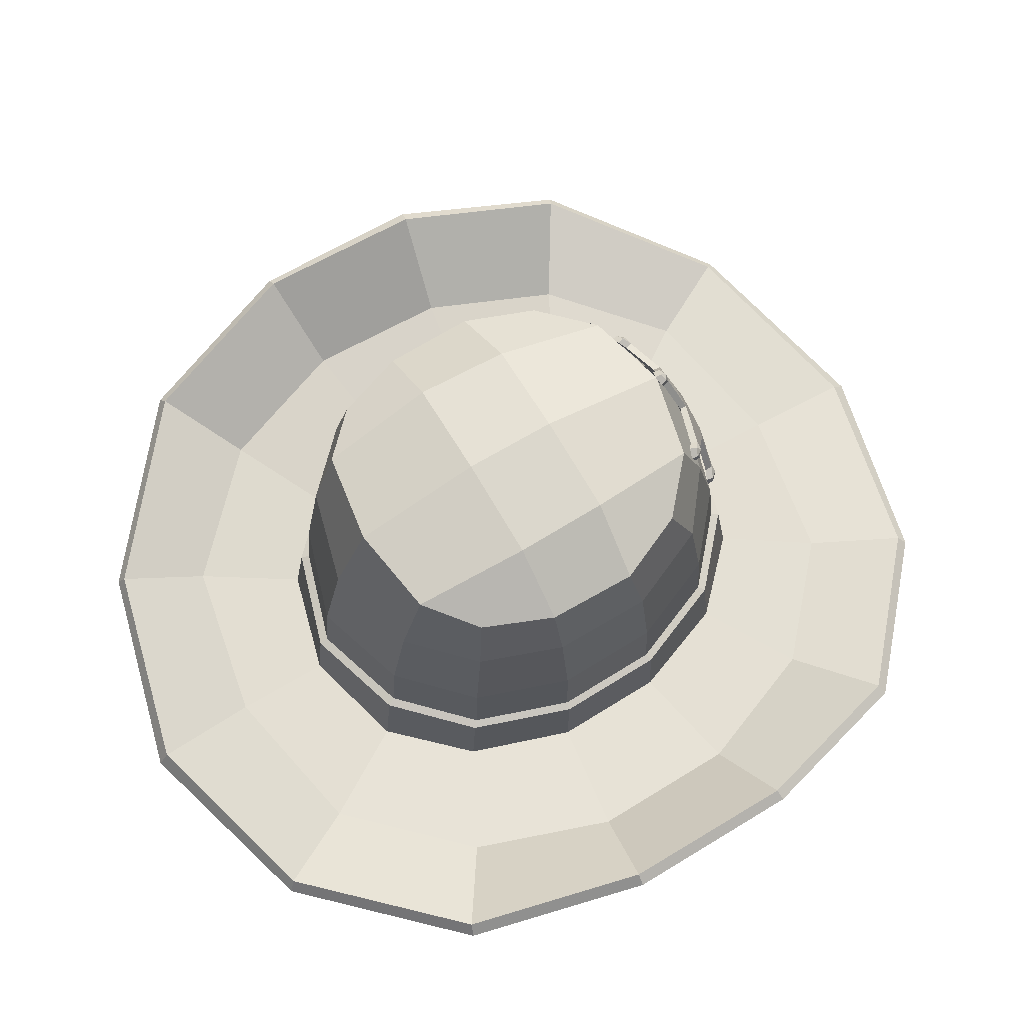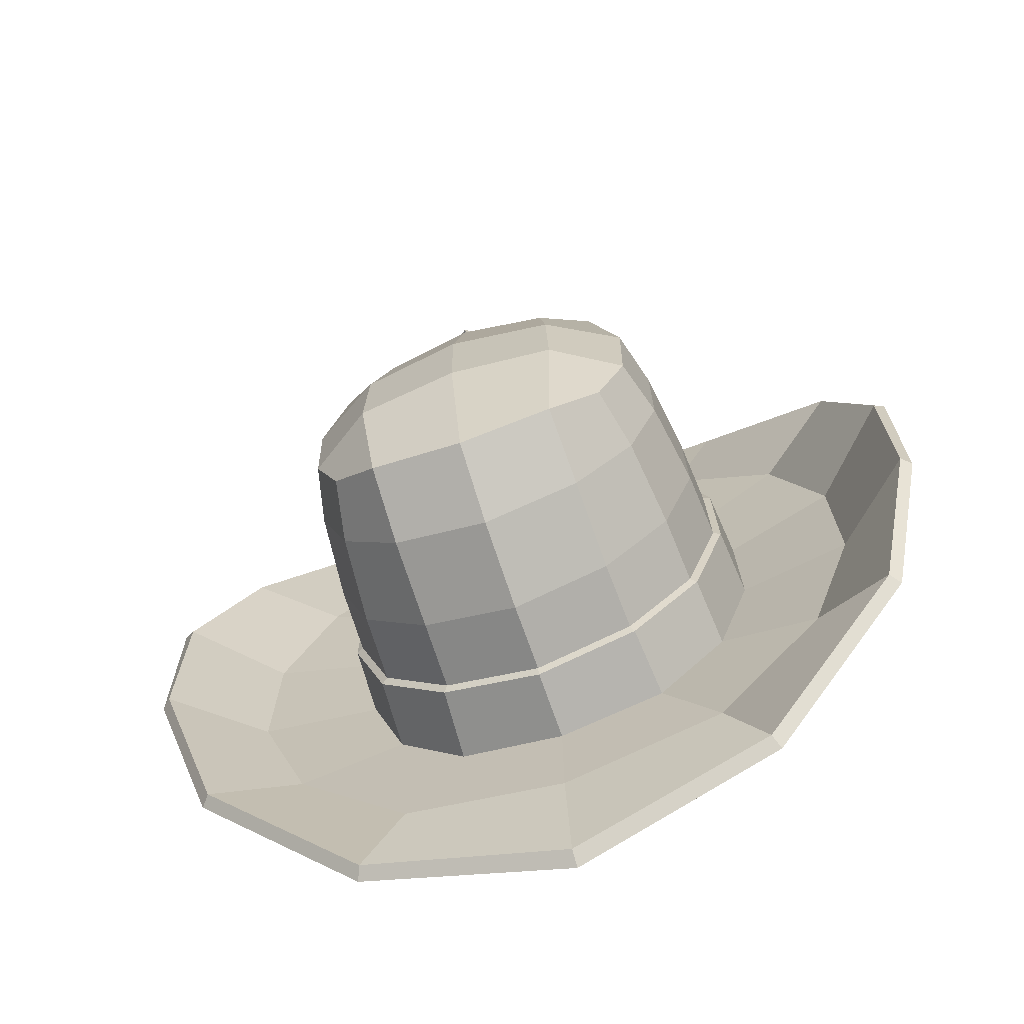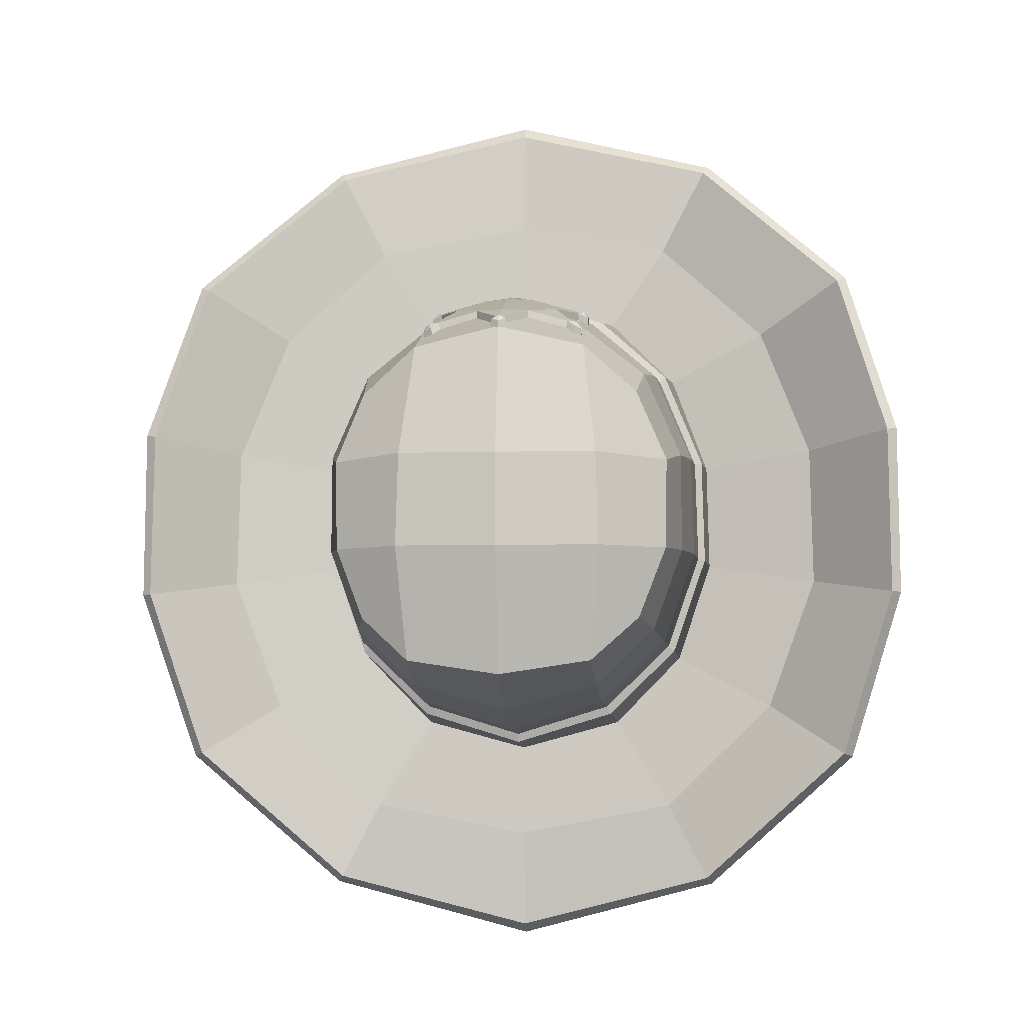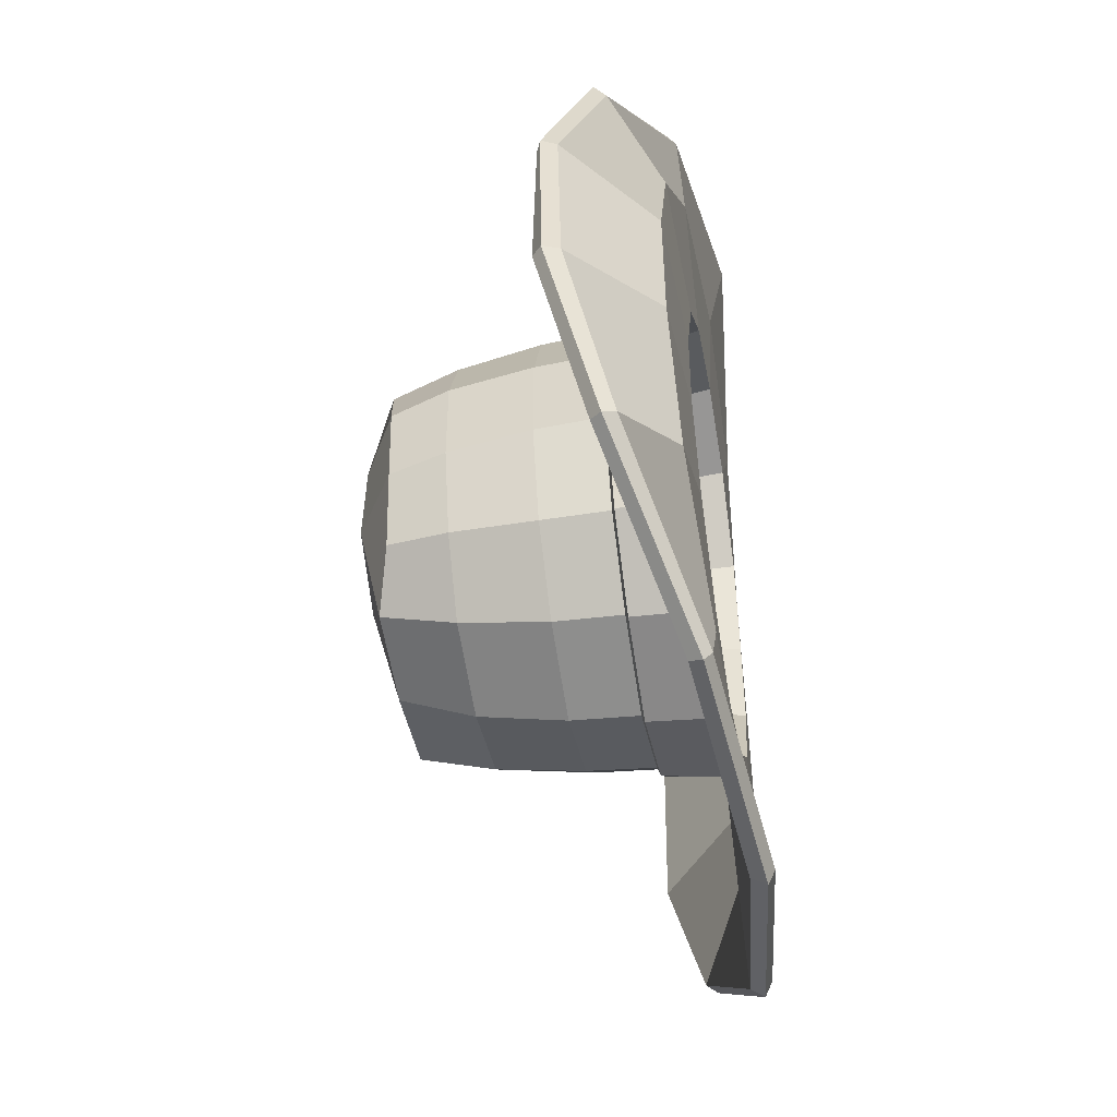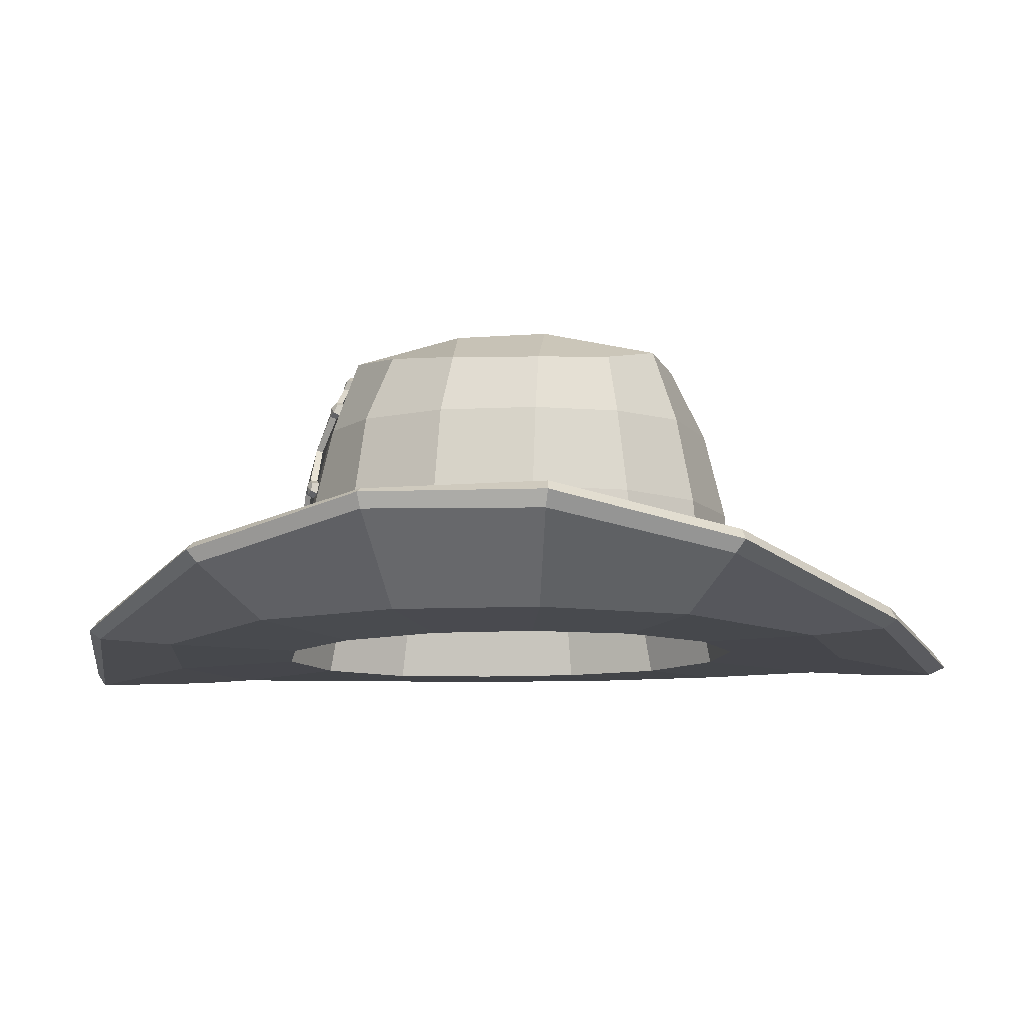
<metadata>
{"format":"obj","ext":"obj","renderer":"f3d","projection":"perspective","resolution":1024,"background":"white","views":[{"elev":67.9,"azim":-120.5,"up":"+Y"},{"elev":-68.4,"azim":-160.3,"up":"+Z"},{"elev":-4.9,"azim":-174.8,"up":"+Z"},{"elev":-50.0,"azim":-80.2,"up":"+Z"},{"elev":-10.5,"azim":97.1,"up":"+Y"}]}
</metadata>
<code>
g default
v -0.6113 1.393 -0.5164
v -0.3941 1.334 -0.5286
v -0.5115 1.12 0.5253
v -0.3142 1.223 0.6345
v -0.6683 1.129 -0.5588
v -0.6291 1.132 0.5917
v -0.6666 0.7626 0.6361
v -0.3698 1.137 0.7967
v -0 1.141 0.902
v 0 1.599 -0.2103
v 0 1.46 -0.7651
v 0 1.138 -0.9189
v 0 0.7608 -1.009
v 0 0.1605 -1.101
v 0 0.1534 -1.516
v 0 0.09224 -1.959
v 0 0.02777 -2.004
v 0 -0.00285 -1.935
v 0 0.07998 -1.527
v 0 0.1164 -1.027
v 0 0.7075 -0.9393
v 0 1.381 -0.661
v 0 1.508 -0.1701
v -0 1.496 0.2003
v -0 1.279 0.7157
v -0 0.6029 0.976
v -0 0.1014 1.058
v -0 0.07582 1.591
v -0 0 1.971
v -0 0.04733 2.004
v -0 0.09704 1.951
v -0 0.1571 1.471
v -0 0.1858 1.092
v -0 0.7658 0.9935
v -0.3781 0.7633 0.8834
v -0.833 0.7611 0.2435
v -0.8446 0.7601 -0.1974
v -0.7956 1.126 -0.2045
v -0.7288 1.374 -0.2105
v -0.4431 1.554 -0.2074
v -0.4027 1.457 -0.7046
v -0.4113 1.137 -0.8095
v -0.4146 0.7588 -0.8803
v -0.4585 0.1501 -0.9777
v -0.7068 0.1727 -1.38
v -0.8876 0.1873 -1.727
v -0.9119 0.1308 -1.756
v -0.8883 0.09766 -1.699
v -0.7158 0.09537 -1.402
v -0.3933 0.1157 -0.9167
v -0.3826 0.6871 -0.8135
v -0.6176 1.227 -0.4251
v -0.6687 0.6562 -0.527
v -0.7933 0.652 -0.164
v -0.861 0.1133 0.2351
v -0.7189 0.1057 0.6464
v -0.4048 0.1013 0.9521
v -0.7375 0.09696 1.447
v -0.9047 0.1041 1.72
v -0.9203 0.1398 1.765
v -0.8938 0.1891 1.73
v -0.6919 0.172 1.345
v -0.4431 0.1731 0.9744
v -0.7042 0.7591 -0.6028
v -0.7612 0.1519 -0.6671
v -1.197 0.2248 -0.8983
v -1.542 0.4234 -1.124
v -1.582 0.3764 -1.139
v -1.544 0.3251 -1.098
v -1.19 0.1301 -0.8896
v -0.7191 0.1146 -0.6096
v -0.8648 0.115 -0.1958
v -1.199 0.1357 0.9267
v -1.544 0.3306 1.12
v -1.574 0.3826 1.158
v -1.534 0.4188 1.139
v -1.169 0.2181 0.9122
v -0.738 0.1696 0.6868
v -0.8997 0.162 0.2588
v -0.9117 0.1569 -0.2217
v -1.413 0.2545 -0.299
v -1.763 0.5971 -0.3655
v -1.807 0.5565 -0.3686
v -1.773 0.4865 -0.3557
v -1.401 0.1431 -0.289
v -1.396 0.1447 0.3264
v -1.774 0.4988 0.3923
v -1.796 0.5647 0.4031
v -1.751 0.5861 0.3976
v -1.398 0.2488 0.3346
v -0.7823 0.645 0.2127
v -0.6507 1.203 0.2011
v -0.7224 1.233 -0.129
v -0.4668 1.453 -0.1343
v -0.4412 1.417 0.2015
v -0.6504 0.6101 0.5793
v -0.3641 0.5972 0.8607
v -0.792 1.127 0.2225
v -0.6046 1.415 0.4753
v -0.7346 1.382 0.1767
v -0.3732 1.45 0.6803
v -0.4308 1.551 0.1988
v -0 1.479 0.7637
v -0 1.607 0.193
v 0.6113 1.393 -0.5164
v 0.3941 1.334 -0.5286
v 0.5115 1.12 0.5253
v 0.3142 1.223 0.6345
v 0.6683 1.129 -0.5588
v 0.6291 1.132 0.5917
v 0.6666 0.7626 0.6361
v 0.3698 1.137 0.7967
v 0.3781 0.7633 0.8834
v 0.833 0.7611 0.2435
v 0.8446 0.7601 -0.1974
v 0.7956 1.126 -0.2045
v 0.7288 1.374 -0.2105
v 0.4431 1.554 -0.2074
v 0.4027 1.457 -0.7046
v 0.4113 1.137 -0.8095
v 0.4146 0.7588 -0.8803
v 0.4585 0.1501 -0.9777
v 0.7068 0.1727 -1.38
v 0.8876 0.1873 -1.727
v 0.9119 0.1308 -1.756
v 0.8883 0.09766 -1.699
v 0.7158 0.09537 -1.402
v 0.3933 0.1157 -0.9167
v 0.3826 0.6871 -0.8135
v 0.6176 1.227 -0.4251
v 0.6687 0.6562 -0.527
v 0.7933 0.652 -0.164
v 0.861 0.1133 0.2351
v 0.7189 0.1057 0.6464
v 0.4048 0.1013 0.9521
v 0.7375 0.09696 1.447
v 0.9047 0.1041 1.72
v 0.9203 0.1398 1.765
v 0.8938 0.1891 1.73
v 0.6919 0.172 1.345
v 0.4431 0.1731 0.9744
v 0.7042 0.7591 -0.6028
v 0.7612 0.1519 -0.6671
v 1.197 0.2248 -0.8983
v 1.542 0.4234 -1.124
v 1.582 0.3764 -1.139
v 1.544 0.3251 -1.098
v 1.19 0.1301 -0.8896
v 0.7191 0.1146 -0.6096
v 0.8648 0.115 -0.1958
v 1.199 0.1357 0.9267
v 1.544 0.3306 1.12
v 1.574 0.3826 1.158
v 1.534 0.4188 1.139
v 1.169 0.2181 0.9122
v 0.738 0.1696 0.6868
v 0.8997 0.162 0.2588
v 0.9117 0.1569 -0.2217
v 1.413 0.2545 -0.299
v 1.763 0.5971 -0.3655
v 1.807 0.5565 -0.3686
v 1.773 0.4865 -0.3557
v 1.401 0.1431 -0.289
v 1.396 0.1447 0.3264
v 1.774 0.4988 0.3923
v 1.796 0.5647 0.4031
v 1.751 0.5861 0.3976
v 1.398 0.2488 0.3346
v 0.7823 0.645 0.2127
v 0.6507 1.203 0.2011
v 0.7224 1.233 -0.129
v 0.4668 1.453 -0.1343
v 0.4412 1.417 0.2015
v 0.6504 0.6101 0.5793
v 0.3641 0.5972 0.8607
v 0.792 1.127 0.2225
v 0.6046 1.415 0.4753
v 0.7346 1.382 0.1767
v 0.3732 1.45 0.6803
v 0.4308 1.551 0.1988
v 0.3901 0.474 0.9069
v 0.6825 0.4727 0.6476
v 0.8478 0.4701 0.2477
v 0.8603 0.4683 -0.2006
v 0.7168 0.4665 -0.618
v 0.4221 0.4659 -0.9031
v 0 0.4695 -1.032
v -0.4221 0.4659 -0.9031
v -0.7168 0.4665 -0.618
v -0.8603 0.4683 -0.2006
v -0.8478 0.4701 0.2477
v -0.6825 0.4727 0.6476
v -0.3901 0.474 0.9069
v -0 0.4784 1.02
v 0.4056 0.4618 0.9406
v 0.7081 0.4605 0.6713
v 0.8788 0.4575 0.2566
v 0.8917 0.4555 -0.2083
v 0.743 0.4535 -0.641
v 0.438 0.4528 -0.9369
v 0 0.4569 -1.07
v -0.438 0.4528 -0.9369
v -0.743 0.4535 -0.641
v -0.8917 0.4555 -0.2083
v -0.8788 0.4575 0.2566
v -0.7081 0.4605 0.6713
v -0.4056 0.4618 0.9406
v -0 0.4668 1.058
v 0.3559 1.265 0.7811
v 0.3251 1.284 0.7932
v 0.3138 1.287 0.7639
v 0.3542 1.263 0.7507
v 0.2913 1.256 0.8205
v 0.2839 1.26 0.7889
v 0.1144 1.27 0.8676
v 0.1173 1.272 0.8359
v 0.2232 1.077 0.9051
v 0.3121 1.22 0.8241
v 0.3135 1.207 0.7941
v 0.2296 1.068 0.8749
v 0.3557 1.231 0.7971
v 0.3527 1.216 0.7692
v 0.3321 1.255 0.8153
v -0.3559 1.265 0.7811
v -0.3557 1.231 0.7971
v -0.3527 1.216 0.7692
v -0.3542 1.263 0.7507
v -0.3121 1.22 0.8241
v -0.3135 1.207 0.7941
v -0.2232 1.077 0.9051
v -0.2296 1.068 0.8749
v -0.1144 1.27 0.8676
v -0.2913 1.256 0.8205
v -0.2839 1.26 0.7889
v -0.1173 1.272 0.8359
v -0.3251 1.284 0.7932
v -0.3138 1.287 0.7639
v -0.3321 1.255 0.8153
v -0.02995 1.464 0.7991
v -0.02034 1.418 0.8197
v 0.02034 1.418 0.8197
v 0.02995 1.464 0.7991
v 0 1.483 0.7887
v 0 1.487 0.7581
v -0.03789 1.46 0.7691
v -0.02889 1.417 0.7882
v 0.02889 1.417 0.7882
v 0.03789 1.46 0.7691
v 0 1.452 0.8179
v 0.3662 0.8565 0.8982
v 0.3352 0.8454 0.9195
v 0.3245 0.8275 0.8959
v 0.3651 0.8425 0.8708
v 0.2989 0.8826 0.9285
v 0.2922 0.8623 0.9036
v 0.1174 0.8921 0.978
v 0.1208 0.8727 0.9528
v 0.3187 0.9155 0.9119
v 0.3203 0.9107 0.8794
v 0.3641 0.8942 0.8936
v 0.3611 0.8914 0.8622
v 0.3406 0.8826 0.9223
v -0.3662 0.8565 0.8983
v -0.3641 0.8942 0.8936
v -0.3611 0.8914 0.8622
v -0.3651 0.8425 0.8708
v -0.3187 0.9155 0.9119
v -0.3203 0.9107 0.8794
v -0.1174 0.8921 0.978
v -0.2989 0.8826 0.9285
v -0.2922 0.8623 0.9036
v -0.1208 0.8727 0.9528
v -0.3352 0.8454 0.9195
v -0.3245 0.8275 0.8959
v -0.3406 0.8826 0.9223
v -0.03165 0.6908 1.026
v -0.02134 0.7408 1.018
v 0.02134 0.7408 1.018
v 0.03165 0.6908 1.026
v 0 0.6687 1.028
v 0 0.6496 1.004
v -0.04016 0.6781 0.9982
v -0.03041 0.7245 0.9912
v 0.03041 0.7245 0.9912
v 0.04016 0.6781 0.9982
v 0 0.7106 1.035
v 0 0.6784 0.9992
v 0 0.7246 0.9918
v -0 0.8751 0.9625
v 0 1.077 0.9107
v -0 1.275 0.8453
v 0 1.417 0.7888
v 0 1.46 0.7638
v 0 1.418 0.8199
v 0 1.272 0.8762
v 0 1.085 0.9375
v 0 0.8942 0.9868
v 0 0.7409 1.018
g SheriffHat_Mesh
f 1 41 42 5
f 5 38 39 1
f 7 35 8 6
f 8 35 34 9
f 11 41 40 10
f 12 42 41 11
f 13 43 42 12
f 187 188 43 13
f 15 45 44 14
f 45 15 16 46
f 17 47 46 16
f 18 48 47 17
f 48 18 19 49
f 20 50 49 19
f 21 51 50 20
f 22 2 51 21
f 24 95 94 23
f 26 97 4 25
f 57 97 26 27
f 28 58 57 27
f 29 59 58 28
f 30 60 59 29
f 31 61 60 30
f 32 62 61 31
f 33 63 62 32
f 34 35 193 194
f 37 36 98 38
f 40 41 1 39
f 43 64 5 42
f 188 189 64 43
f 45 66 65 44
f 66 45 46 67
f 47 68 67 46
f 48 69 68 47
f 69 48 49 70
f 50 71 70 49
f 51 53 71 50
f 2 52 53 51
f 93 54 53 52
f 54 72 71 53
f 55 72 54 91
f 55 91 96 56
f 56 96 97 57
f 73 86 55 56
f 58 73 56 57
f 58 59 74 73
f 60 75 74 59
f 61 76 75 60
f 61 62 77 76
f 63 78 77 62
f 35 7 192 193
f 64 37 38 5
f 190 37 64 189
f 66 81 80 65
f 81 66 67 82
f 68 83 82 67
f 69 84 83 68
f 84 69 70 85
f 71 72 85 70
f 74 87 86 73
f 75 88 87 74
f 76 89 88 75
f 77 90 89 76
f 78 79 90 77
f 7 36 191 192
f 36 37 190 191
f 90 79 80 81
f 90 81 82 89
f 83 88 89 82
f 84 87 88 83
f 87 84 85 86
f 55 86 85 72
f 91 54 93 92
f 52 2 94 93
f 2 22 23 94
f 94 95 92 93
f 3 96 91 92
f 4 97 96 3
f 92 95 4 3
f 95 24 25 4
f 36 7 6 98
f 98 6 99 100
f 99 101 102 100
f 101 103 104 102
f 8 101 99 6
f 8 9 103 101
f 10 40 102 104
f 100 39 38 98
f 100 102 40 39
f 105 109 120 119
f 109 105 117 116
f 111 110 112 113
f 112 9 34 113
f 11 10 118 119
f 12 11 119 120
f 13 12 120 121
f 187 13 121 186
f 15 14 122 123
f 15 123 124 16
f 17 16 124 125
f 18 17 125 126
f 18 126 127 19
f 20 19 127 128
f 21 20 128 129
f 22 21 129 106
f 24 23 172 173
f 26 25 108 175
f 135 27 26 175
f 28 27 135 136
f 137 29 28 136
f 30 29 137 138
f 31 30 138 139
f 140 32 31 139
f 33 32 140 141
f 34 194 181 113
f 115 116 176 114
f 118 117 105 119
f 121 120 109 142
f 186 121 142 185
f 123 122 143 144
f 123 144 145 124
f 125 124 145 146
f 126 125 146 147
f 126 147 148 127
f 128 127 148 149
f 129 128 149 131
f 106 129 131 130
f 171 130 131 132
f 132 131 149 150
f 133 169 132 150
f 133 134 174 169
f 134 135 175 174
f 151 134 133 164
f 136 135 134 151
f 152 137 136 151
f 138 137 152 153
f 139 138 153 154
f 155 140 139 154
f 141 140 155 156
f 113 181 182 111
f 142 109 116 115
f 184 185 142 115
f 144 143 158 159
f 144 159 160 145
f 146 145 160 161
f 147 146 161 162
f 147 162 163 148
f 149 148 163 150
f 165 152 151 164
f 153 152 165 166
f 154 153 166 167
f 168 155 154 167
f 156 155 168 157
f 111 182 183 114
f 114 183 184 115
f 168 159 158 157
f 159 168 167 160
f 161 160 167 166
f 162 161 166 165
f 162 165 164 163
f 133 150 163 164
f 169 170 171 132
f 130 171 172 106
f 106 172 23 22
f 172 171 170 173
f 107 170 169 174
f 108 107 174 175
f 170 107 108 173
f 173 108 25 24
f 114 176 110 111
f 176 178 177 110
f 177 178 180 179
f 179 180 104 103
f 112 110 177 179
f 112 179 103 9
f 10 104 180 118
f 178 176 116 117
f 178 117 118 180
f 196 182 181 195
f 183 182 196 197
f 198 184 183 197
f 185 184 198 199
f 186 185 199 200
f 187 186 200 201
f 188 187 201 202
f 189 188 202 203
f 204 190 189 203
f 191 190 204 205
f 206 192 191 205
f 207 193 192 206
f 208 194 193 207
f 208 195 181 194
f 156 196 195 141
f 197 196 156 157
f 158 198 197 157
f 199 198 158 143
f 200 199 143 122
f 201 200 122 14
f 202 201 14 44
f 203 202 44 65
f 80 204 203 65
f 205 204 80 79
f 78 206 205 79
f 63 207 206 78
f 33 208 207 63
f 141 195 208 33
f 209 212 211 210
f 210 211 214 213
f 213 214 216 215
f 217 220 219 218
f 218 219 222 221
f 221 222 212 209
f 210 213 223
f 213 218 223
f 218 221 223
f 221 209 223
f 209 210 223
f 218 213 215 217
f 211 222 219 214
f 214 219 220 216
f 212 222 211
f 224 227 226 225
f 225 226 229 228
f 228 229 231 230
f 232 235 234 233
f 233 234 237 236
f 236 237 227 224
f 225 228 238
f 228 233 238
f 233 236 238
f 236 224 238
f 224 225 238
f 233 228 230 232
f 226 237 234 229
f 229 234 235 231
f 227 237 226
f 243 244 245 239
f 239 245 246 240
f 240 246 235 232
f 215 216 247 241
f 241 247 248 242
f 242 248 244 243
f 295 296 217 215
f 239 240 249
f 240 294 249
f 241 242 249
f 242 243 249
f 243 239 249
f 290 291 216 220
f 241 294 295 215
f 293 248 247 292
f 292 247 216 291
f 244 248 293
f 250 251 252 253
f 251 254 255 252
f 254 256 257 255
f 217 258 259 220
f 258 260 261 259
f 260 250 253 261
f 251 262 254
f 254 262 258
f 258 262 260
f 260 262 250
f 250 262 251
f 258 217 256 254
f 252 255 259 261
f 255 257 220 259
f 253 252 261
f 263 264 265 266
f 264 267 268 265
f 267 230 231 268
f 269 270 271 272
f 270 273 274 271
f 273 263 266 274
f 264 275 267
f 267 275 270
f 270 275 273
f 273 275 263
f 263 275 264
f 270 269 230 267
f 265 268 271 274
f 268 231 272 271
f 266 265 274
f 280 276 282 281
f 276 277 283 282
f 277 269 272 283
f 256 278 284 257
f 278 279 285 284
f 279 280 281 285
f 276 286 277
f 298 286 278
f 278 286 279
f 279 286 280
f 280 286 276
f 290 220 257 289
f 297 256 217 296
f 278 256 297 298
f 287 288 284 285
f 288 289 257 284
f 281 282 287
f 282 283 288 287
f 283 272 289 288
f 231 290 289 272
f 231 235 291 290
f 246 292 291 235
f 245 293 292 246
f 294 240 232 295
f 232 230 296 295
f 269 297 296 230
f 298 297 269 277
f 249 294 241
f 277 286 298
f 244 293 245
f 281 287 285

</code>
